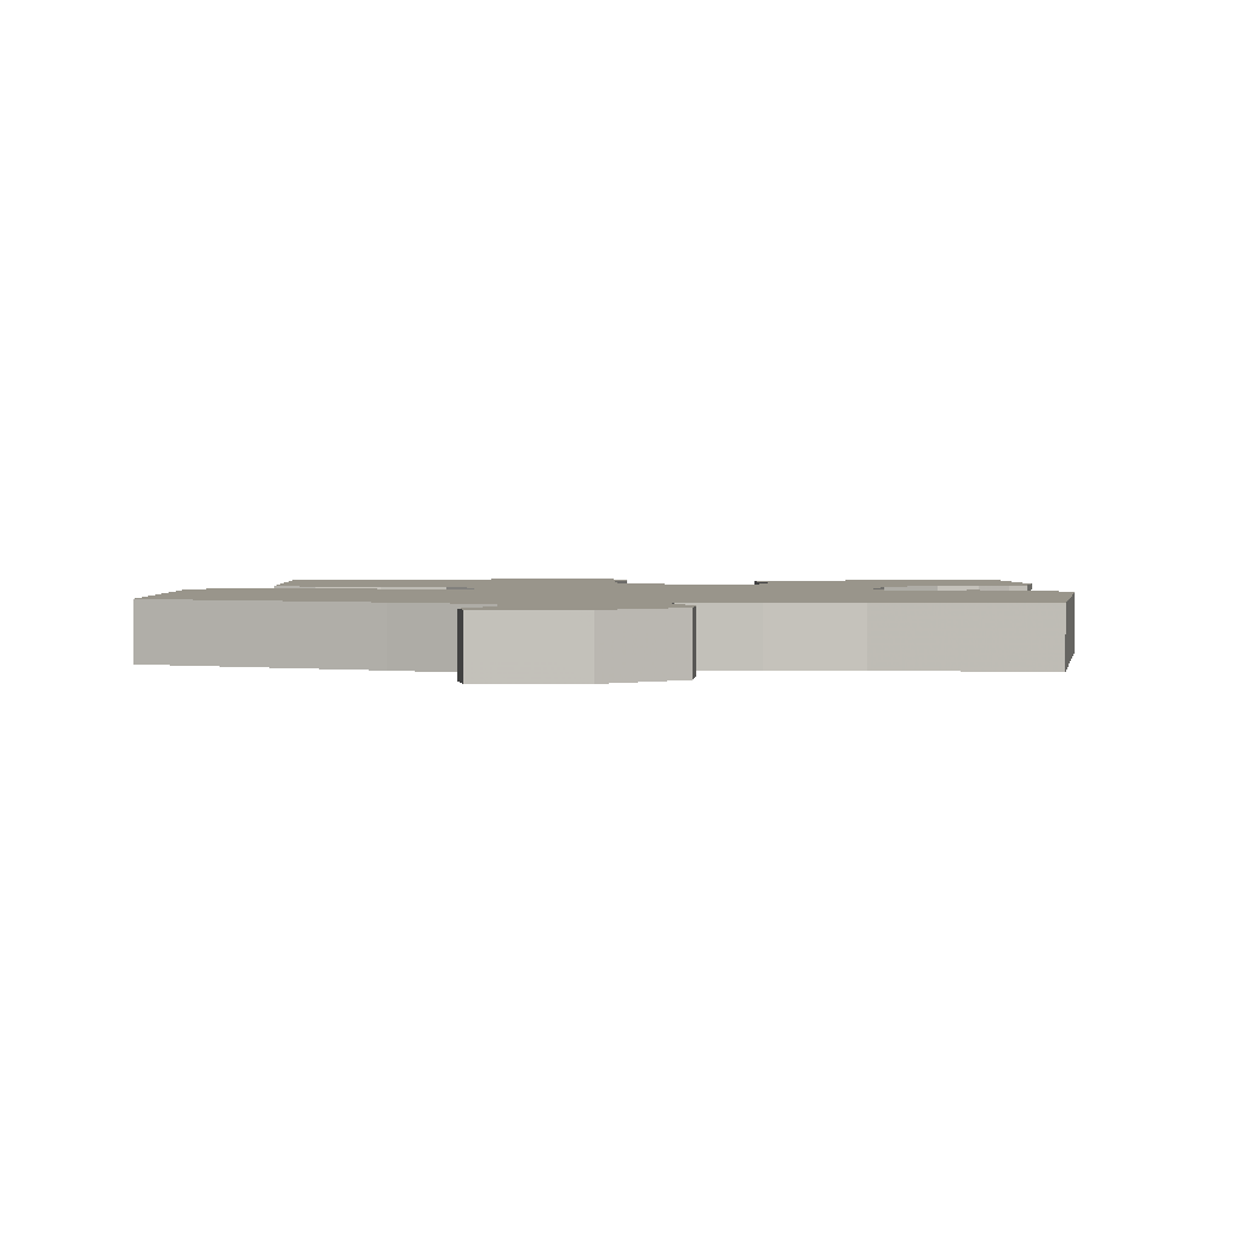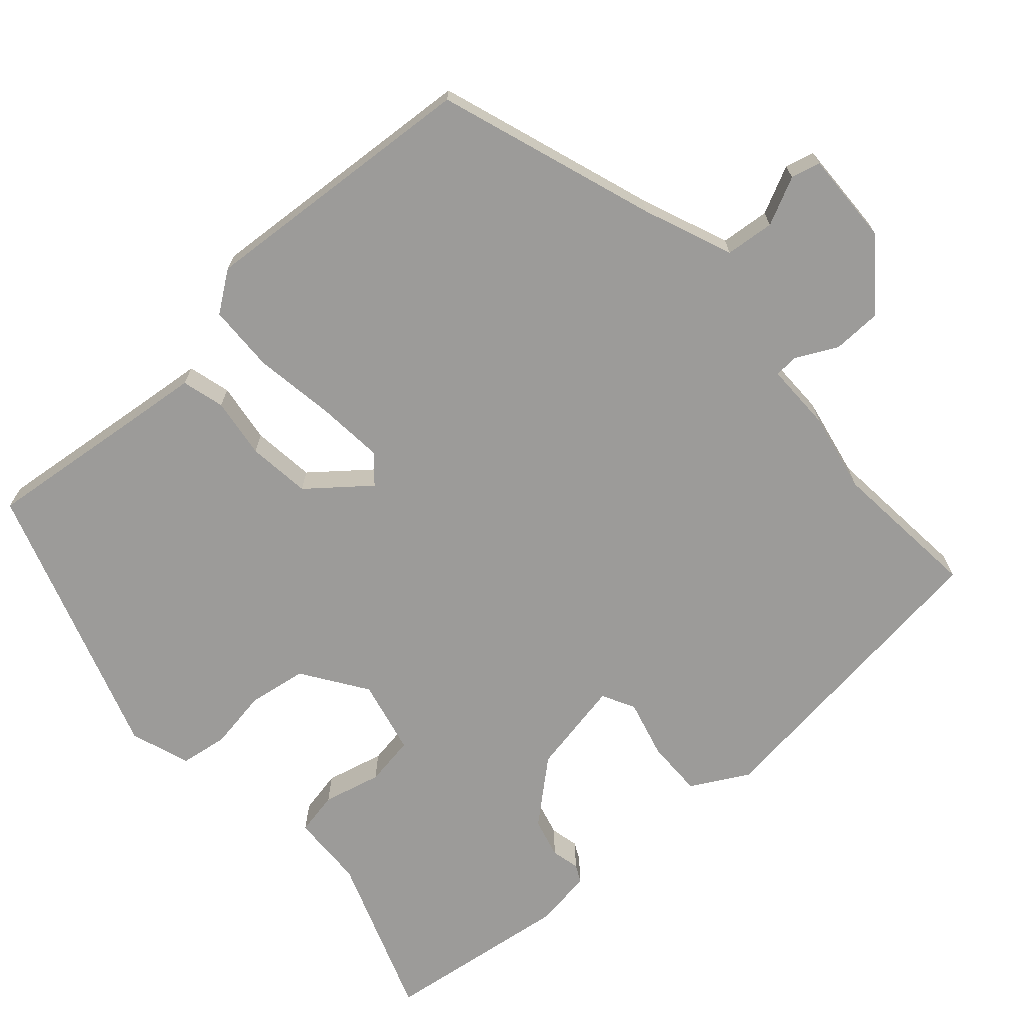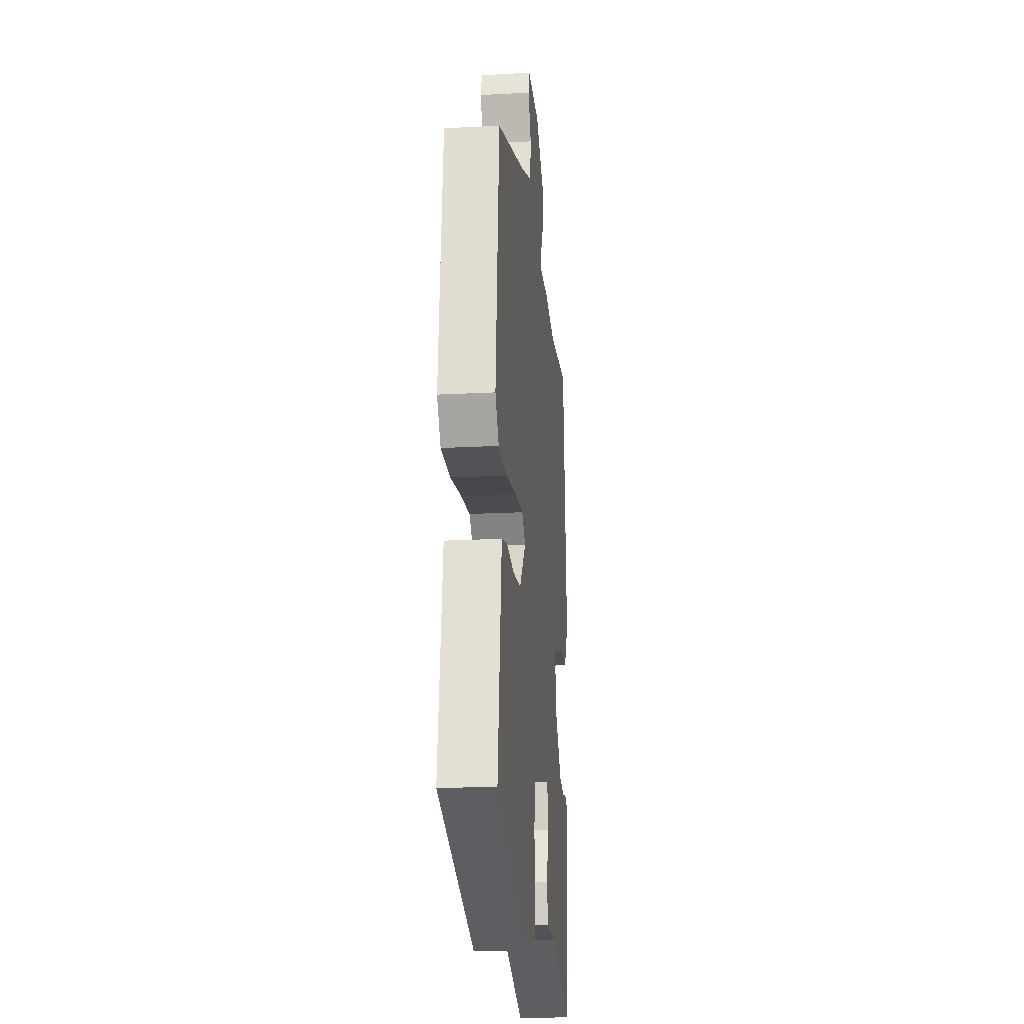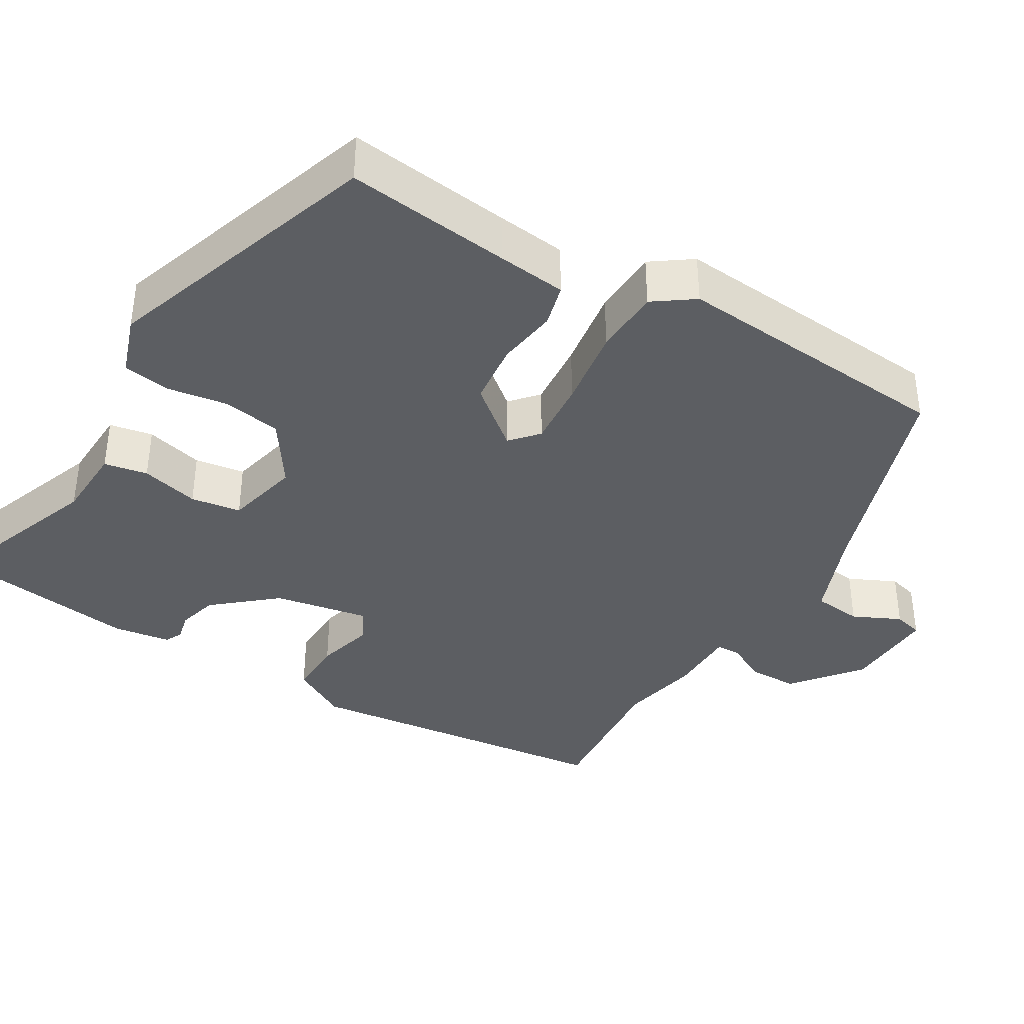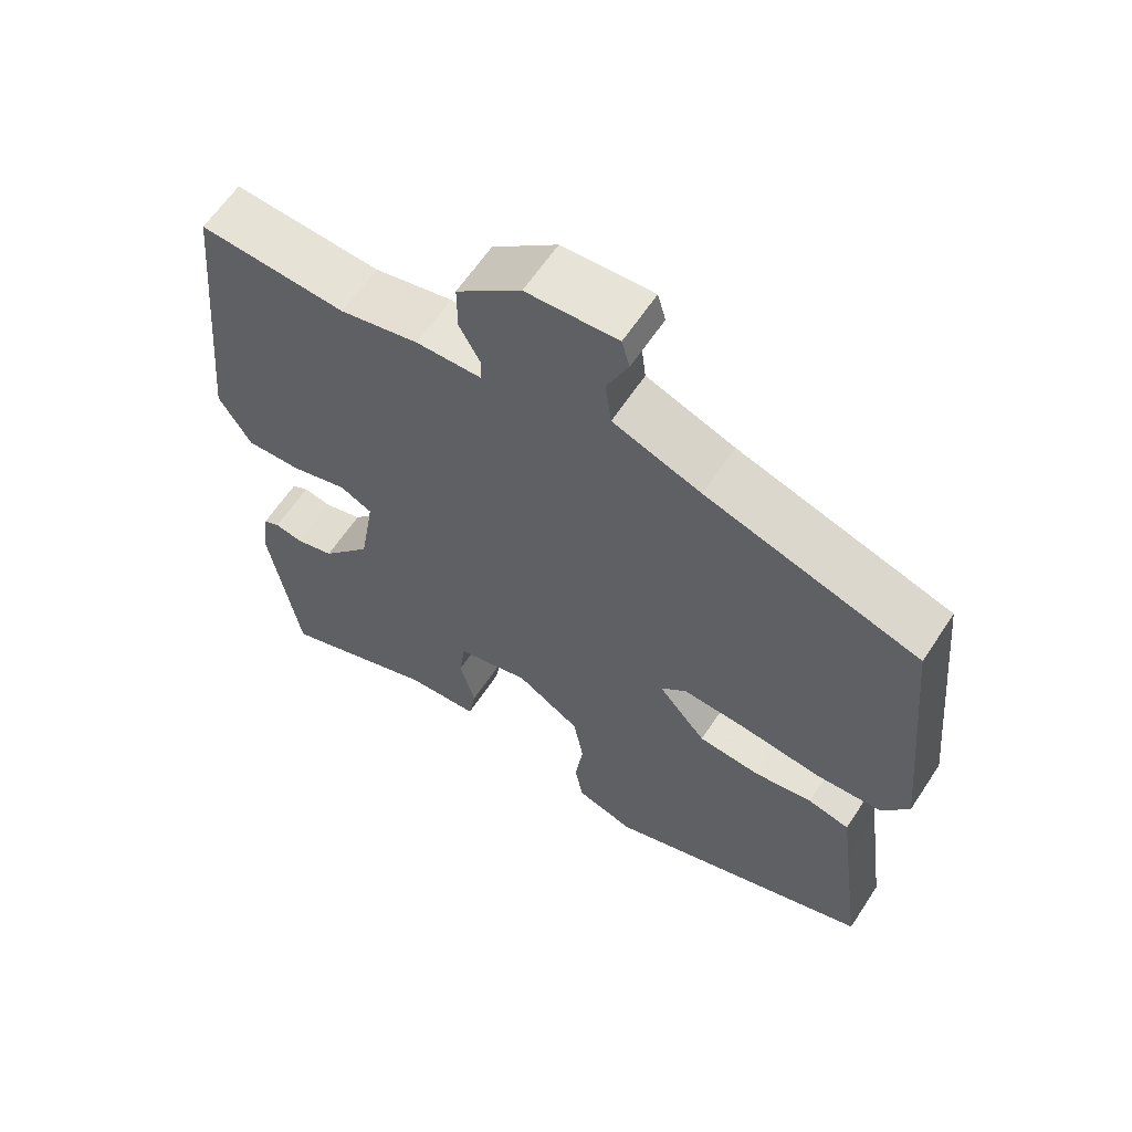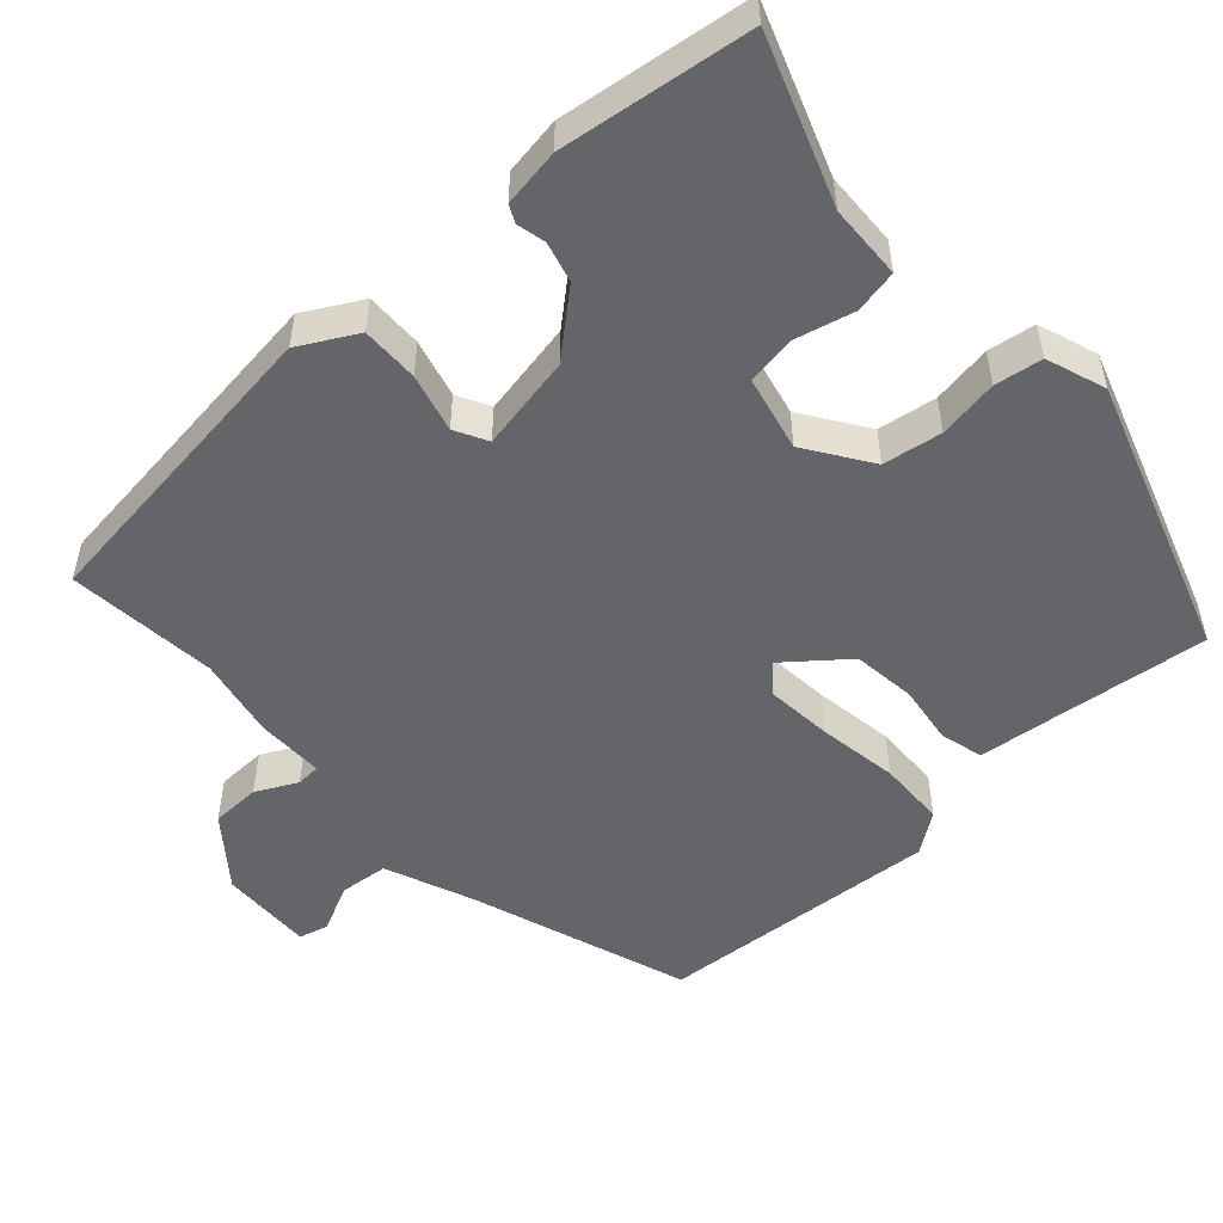
<metadata>
{"format":"obj","ext":"obj","renderer":"f3d","projection":"perspective","resolution":1024,"background":"white","views":[{"elev":2.2,"azim":5.1,"up":"+Y"},{"elev":-69.8,"azim":-47.0,"up":"+Y"},{"elev":-19.1,"azim":-84.1,"up":"+Z"},{"elev":-38.2,"azim":-119.9,"up":"+Y"},{"elev":62.1,"azim":-146.7,"up":"+Z"},{"elev":-51.6,"azim":133.6,"up":"+Y"}]}
</metadata>
<code>
v 0.478 0.07 -0.551
v 0.262 0.07 -0.467
v 0.163 0.07 -0.461
v 0.153 0.07 -0.403
v 0.174 0.07 -0.326
v 0.165 0.07 -0.259
v 0.066 0.07 -0.234
v -0.021 0.07 -0.29
v -0.035 0.07 -0.368
v -0.024 0.07 -0.448
v -0.035 0.07 -0.511
v -0.115 0.07 -0.537
v -0.483 0.07 -0.406
v -0.453 0.07 -0.187
v -0.441 0.07 -0.096
v -0.384 0.07 -0.082
v -0.304 0.07 -0.095
v -0.22 0.07 -0.087
v -0.154 0.07 -0.009
v -0.19 0.07 0.024
v -0.279 0.07 0.018
v -0.387 0.07 0.004
v -0.477 0.07 0.009
v -0.514 0.07 0.063
v -0.477 0.07 0.439
v -0.186 0.07 0.531
v -0.066 0.07 0.576
v -0.058 0.07 0.641
v -0.087 0.07 0.705
v -0.076 0.07 0.744
v 0.048 0.07 0.737
v 0.136 0.07 0.664
v 0.136 0.07 0.598
v 0.107 0.07 0.544
v 0.108 0.07 0.512
v 0.198 0.07 0.51
v 0.305 0.07 0.486
v 0.505 0.07 0.5
v 0.546 0.07 0.079
v 0.502 0.07 0.004
v 0.426 0.07 0.007
v 0.349 0.07 0.029
v 0.305 0.07 0.007
v 0.326 0.07 -0.12
v 0.394 0.07 -0.203
v 0.447 0.07 -0.218
v 0.485 0.07 -0.21
v 0.508 0.07 -0.222
v 0.518 0.07 -0.299
v 0.478 0 -0.551
v 0.262 0 -0.467
v 0.163 0 -0.461
v 0.153 0 -0.403
v 0.174 0 -0.326
v 0.165 0 -0.259
v 0.066 0 -0.234
v -0.021 0 -0.29
v -0.035 0 -0.368
v -0.024 0 -0.448
v -0.035 0 -0.511
v -0.115 0 -0.537
v -0.483 0 -0.406
v -0.453 0 -0.187
v -0.441 0 -0.096
v -0.384 0 -0.082
v -0.304 0 -0.095
v -0.22 0 -0.087
v -0.154 0 -0.009
v -0.19 0 0.024
v -0.279 0 0.018
v -0.387 0 0.004
v -0.477 0 0.009
v -0.514 0 0.063
v -0.477 0 0.439
v -0.186 0 0.531
v -0.066 0 0.576
v -0.058 0 0.641
v -0.087 0 0.705
v -0.076 0 0.744
v 0.048 0 0.737
v 0.136 0 0.664
v 0.136 0 0.598
v 0.107 0 0.544
v 0.108 0 0.512
v 0.198 0 0.51
v 0.305 0 0.486
v 0.505 0 0.5
v 0.546 0 0.079
v 0.502 0 0.004
v 0.426 0 0.007
v 0.349 0 0.029
v 0.305 0 0.007
v 0.326 0 -0.12
v 0.394 0 -0.203
v 0.447 0 -0.218
v 0.485 0 -0.21
v 0.508 0 -0.222
v 0.518 0 -0.299
f 46 47 48 49
f 45 46 49 1
f 44 45 1 2
f 43 44 2 3
f 39 40 41 42
f 37 38 39 42
f 35 36 37 42
f 35 42 43
f 31 32 33 34
f 31 34 35
f 28 29 30 31
f 27 28 31 35
f 26 27 35 43
f 21 22 23 24
f 20 21 24 25
f 19 20 25 26
f 14 15 16 17
f 14 17 18
f 13 14 18
f 12 13 18 19
f 9 10 11 12
f 8 9 12 19
f 43 3 4 5
f 43 5 6
f 26 43 6 7
f 7 8 19 26
f 98 97 96 95
f 50 98 95 94
f 51 50 94 93
f 52 51 93 92
f 91 90 89 88
f 91 88 87 86
f 91 86 85 84
f 92 91 84
f 83 82 81 80
f 84 83 80
f 80 79 78 77
f 84 80 77 76
f 92 84 76 75
f 73 72 71 70
f 74 73 70 69
f 75 74 69 68
f 66 65 64 63
f 67 66 63
f 67 63 62
f 68 67 62 61
f 61 60 59 58
f 68 61 58 57
f 54 53 52 92
f 55 54 92
f 56 55 92 75
f 75 68 57 56
f 1 50 51 2
f 2 51 52 3
f 3 52 53 4
f 4 53 54 5
f 5 54 55 6
f 6 55 56 7
f 7 56 57 8
f 8 57 58 9
f 9 58 59 10
f 10 59 60 11
f 11 60 61 12
f 12 61 62 13
f 13 62 63 14
f 14 63 64 15
f 15 64 65 16
f 16 65 66 17
f 17 66 67 18
f 18 67 68 19
f 19 68 69 20
f 20 69 70 21
f 21 70 71 22
f 22 71 72 23
f 23 72 73 24
f 24 73 74 25
f 25 74 75 26
f 26 75 76 27
f 27 76 77 28
f 28 77 78 29
f 29 78 79 30
f 30 79 80 31
f 31 80 81 32
f 32 81 82 33
f 33 82 83 34
f 34 83 84 35
f 35 84 85 36
f 36 85 86 37
f 37 86 87 38
f 38 87 88 39
f 39 88 89 40
f 40 89 90 41
f 41 90 91 42
f 42 91 92 43
f 43 92 93 44
f 44 93 94 45
f 45 94 95 46
f 46 95 96 47
f 47 96 97 48
f 48 97 98 49
f 49 98 50 1

</code>
